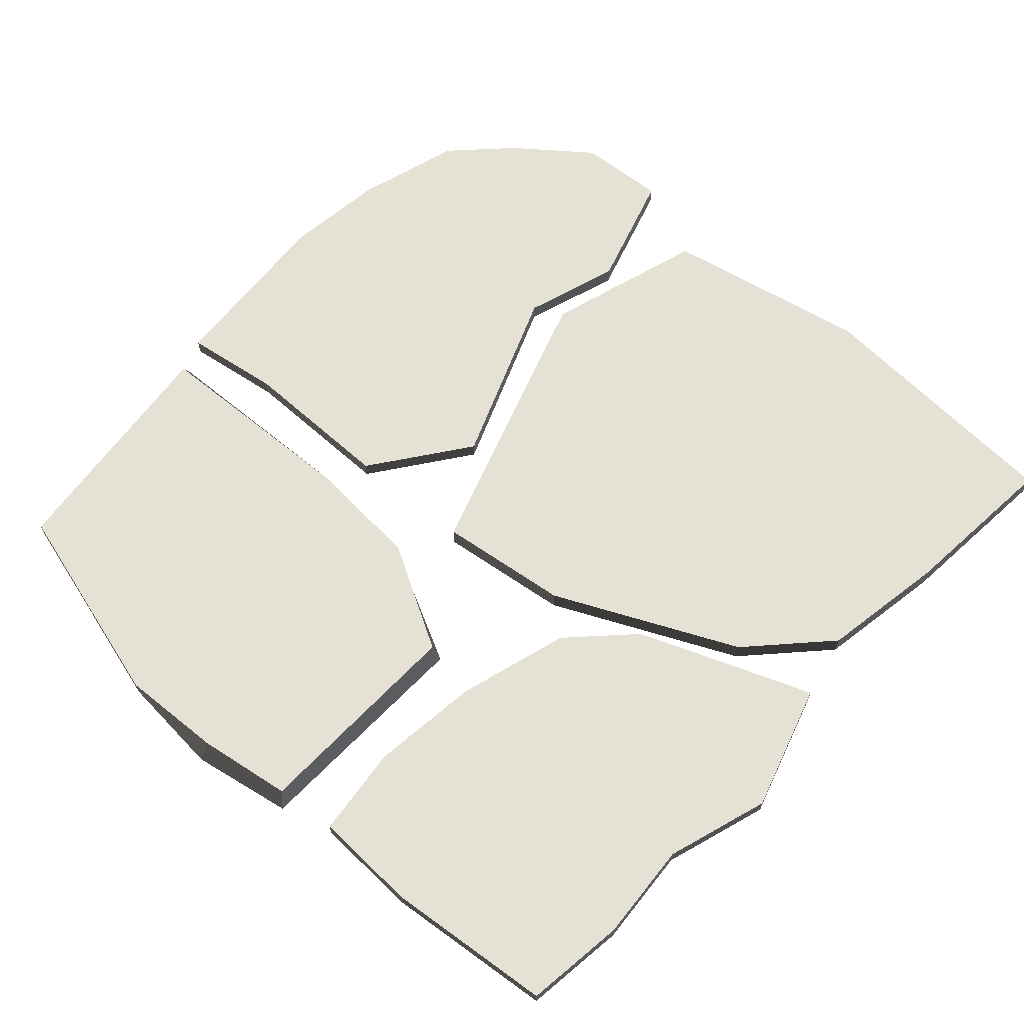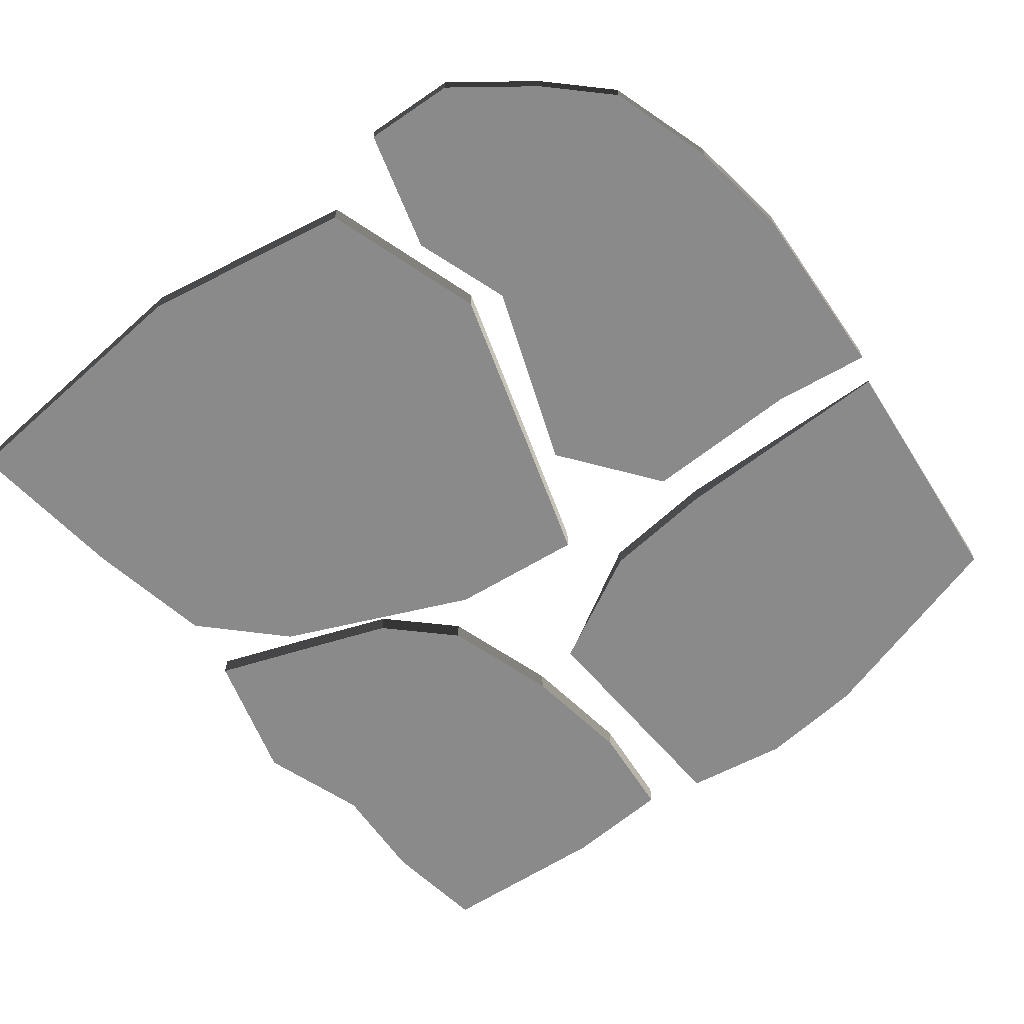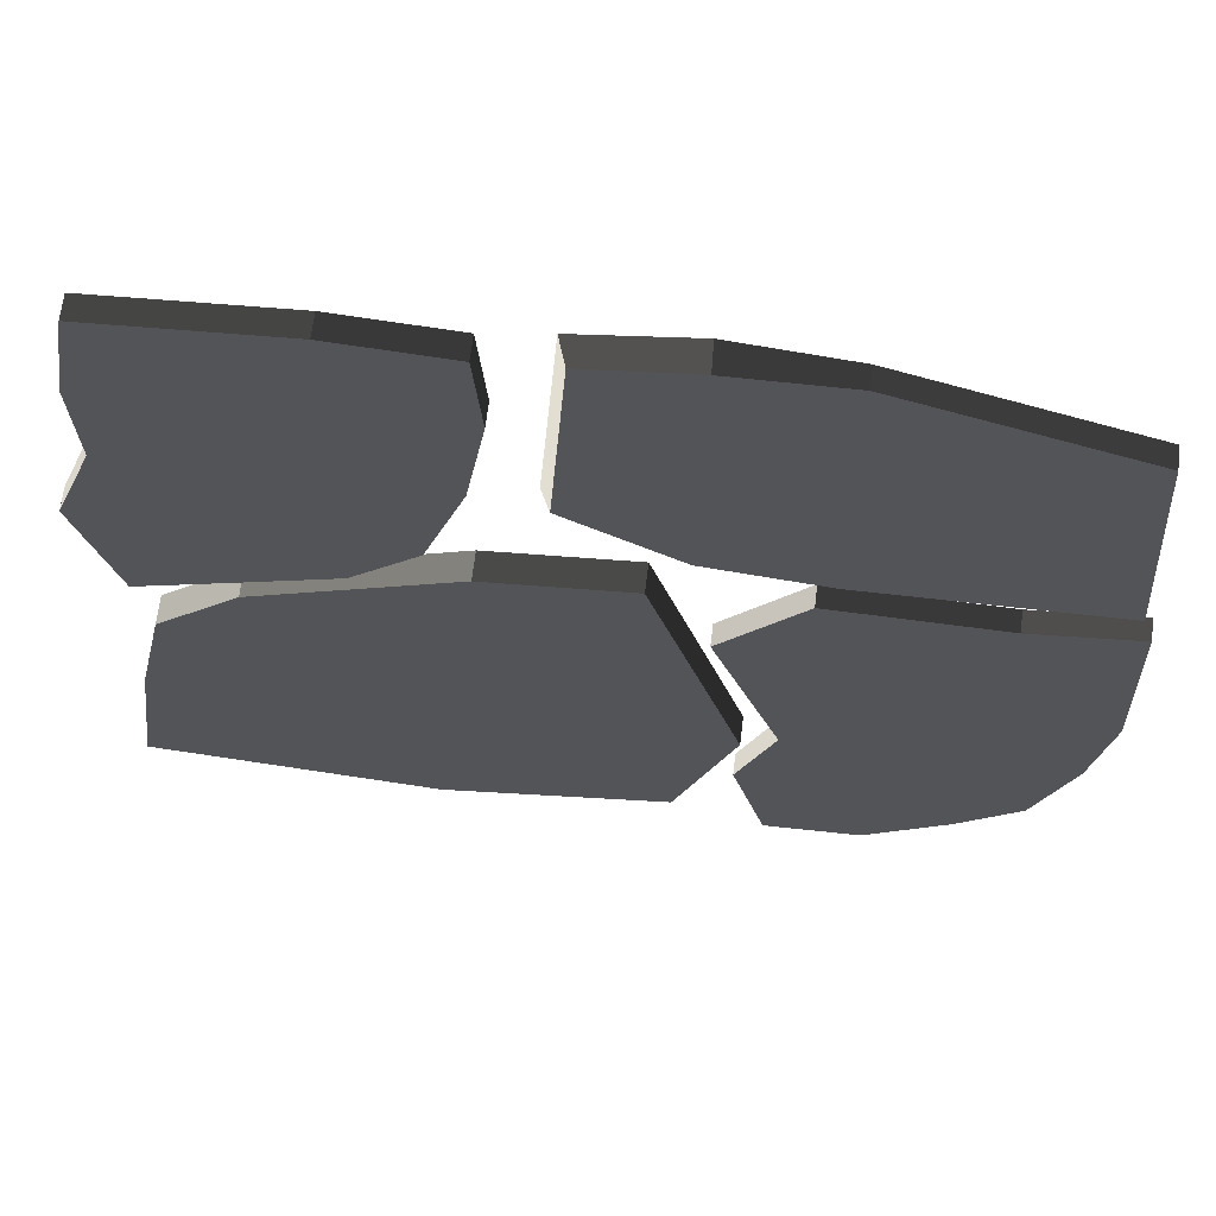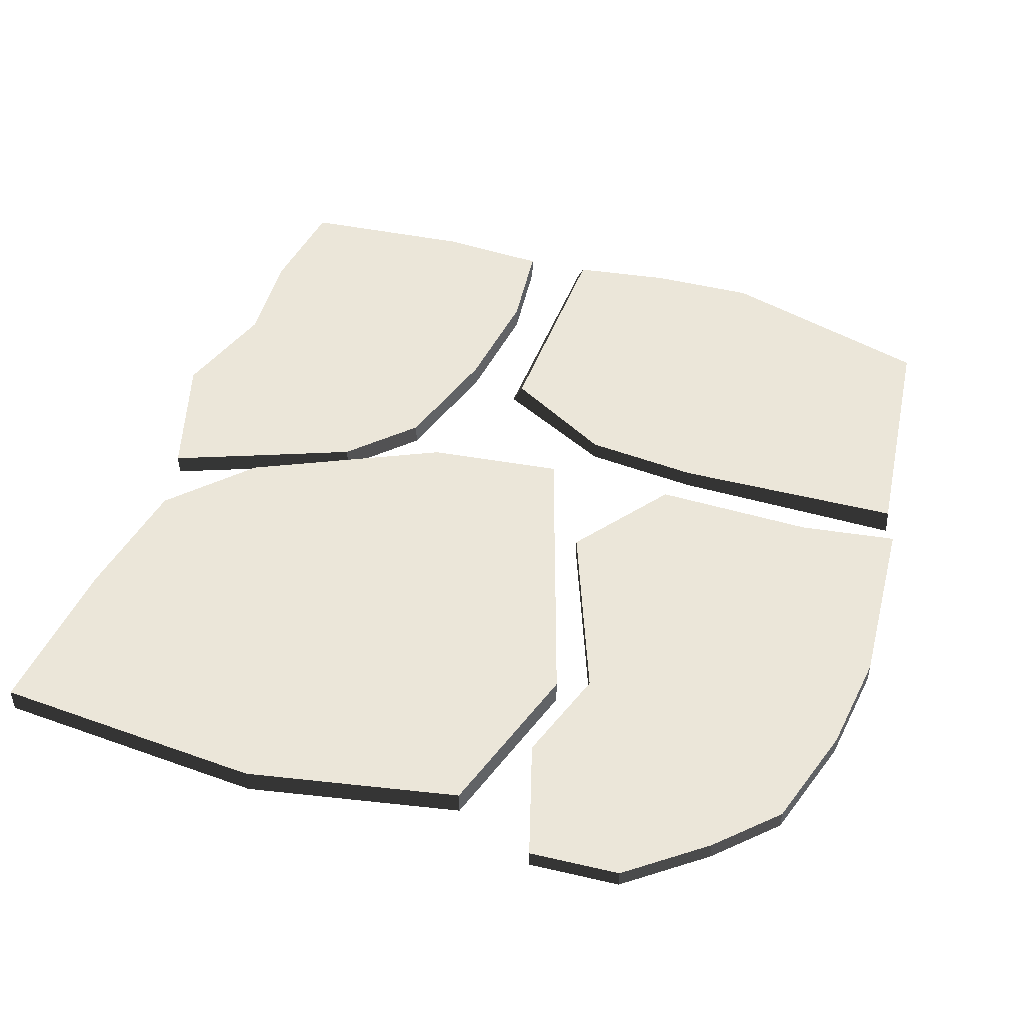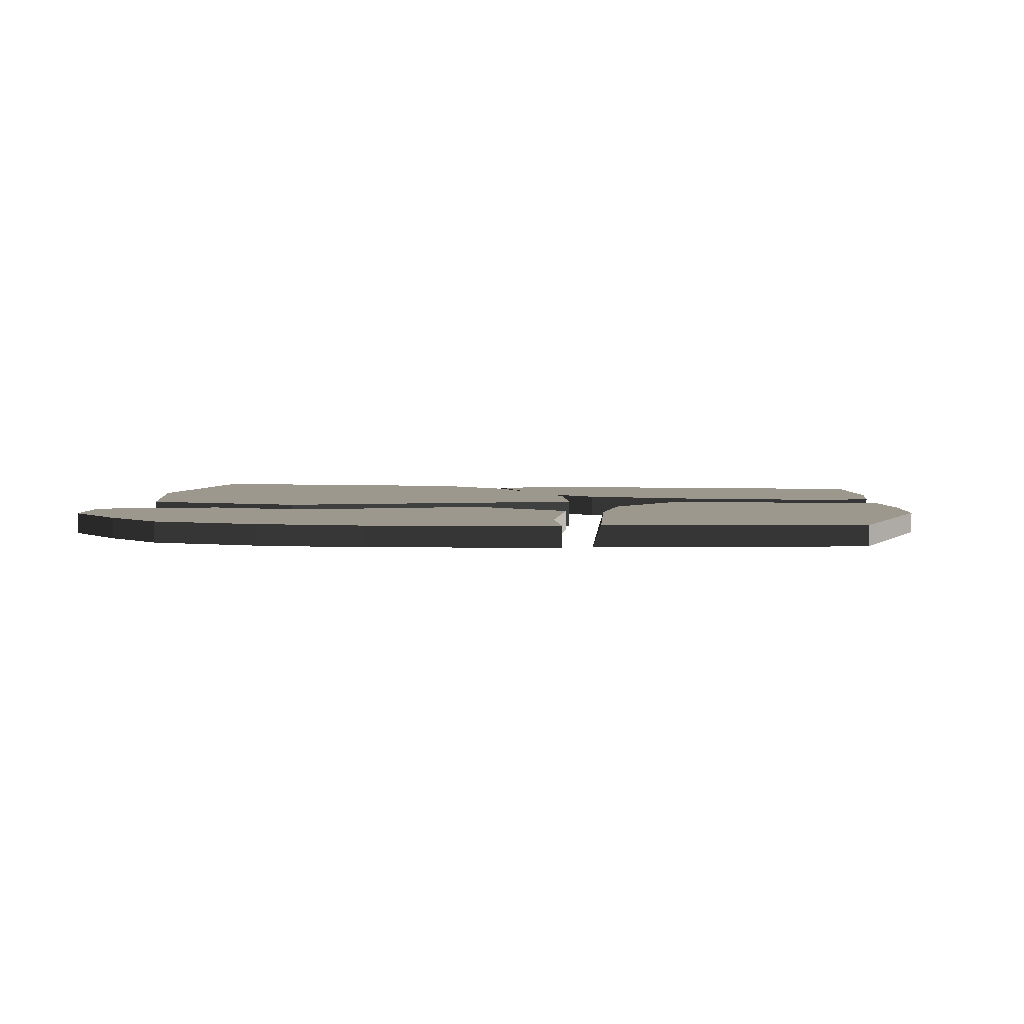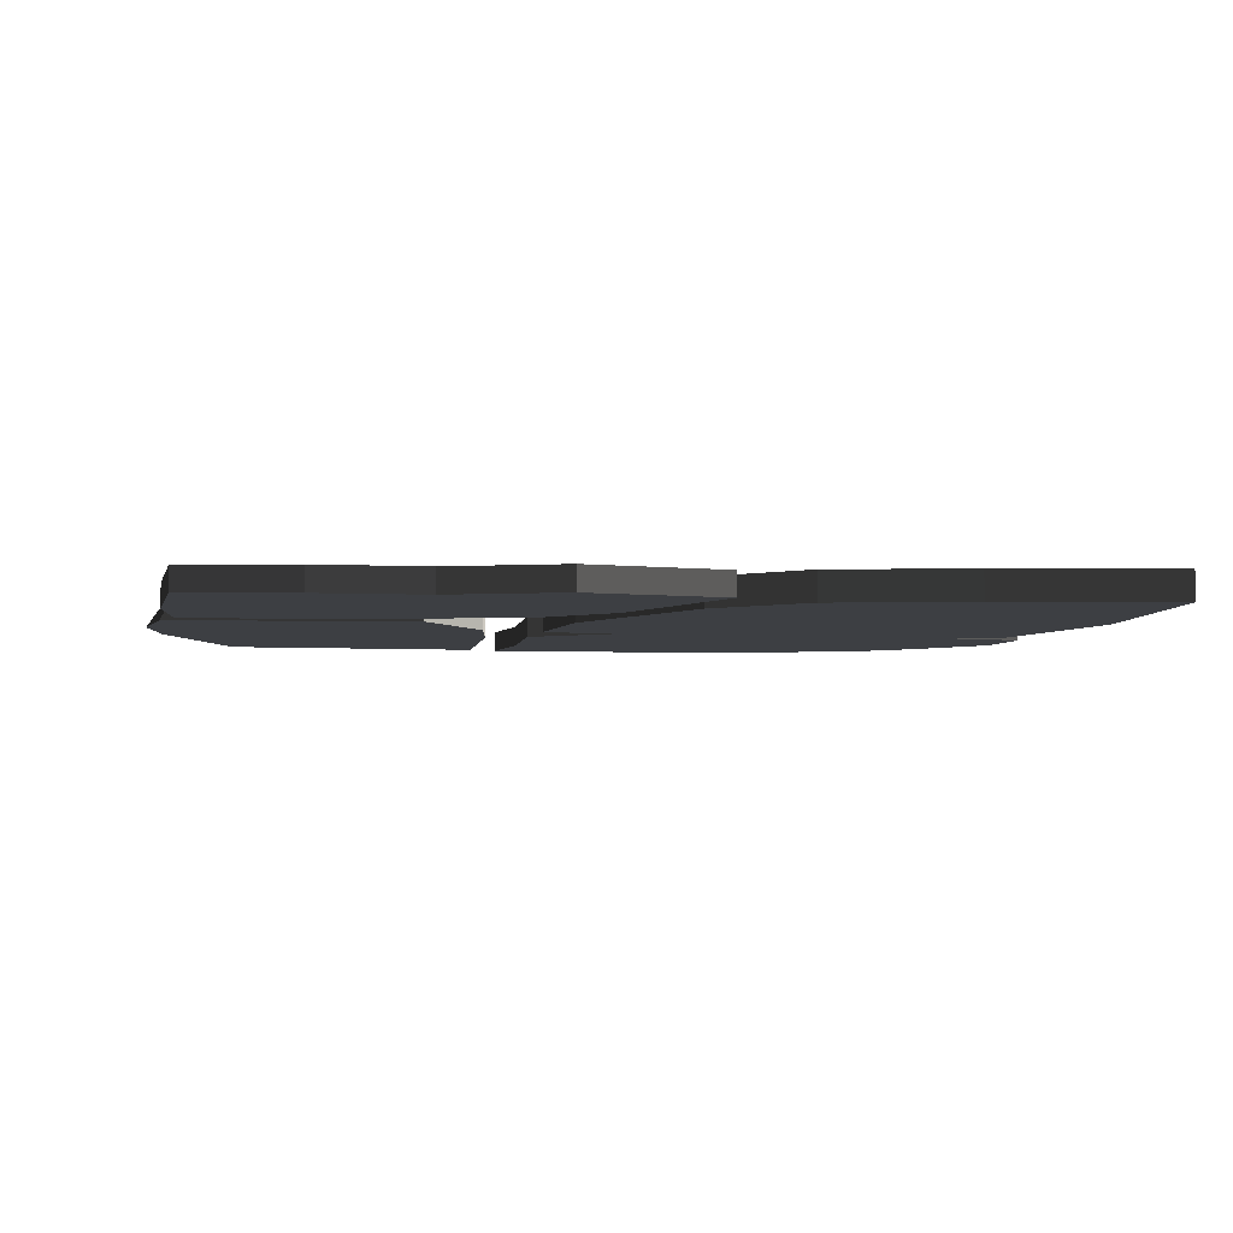
<metadata>
{"format":"obj","ext":"obj","renderer":"f3d","projection":"perspective","resolution":1024,"background":"white","views":[{"elev":64.3,"azim":40.0,"up":"+Y"},{"elev":-63.6,"azim":-143.5,"up":"+Y"},{"elev":66.2,"azim":-173.2,"up":"+Z"},{"elev":47.8,"azim":-163.7,"up":"+Y"},{"elev":3.1,"azim":-86.6,"up":"+Y"},{"elev":-3.9,"azim":81.4,"up":"+Y"}]}
</metadata>
<code>
v  0.045 -0.0365 0.7337
v  0.045 0.0365 0.7337
v  -0.7422 0.0365 0.4865
v  -0.7422 -0.0365 0.4865
v  -0.8099 0.0365 -0.4278
v  -0.8163 -0.0365 -0.4568
v  0.4485 -0.0365 -0.3837
v  0.4485 0.0365 -0.3837
v  0.841 0.0365 -0.1446
v  0.8777 -0.0365 -0.1468
v  0.7872 0.0365 0.6847
v  0.8163 -0.0365 0.722
v  0.4338 -0.0365 0.7792
v  0.4306 0.0365 0.7279
v  0.0307 0.0365 -0.4344
v  0.0307 -0.0365 -0.4344
v  0.2613 -0.0488 -1.67
v  0.2614 0.0491 -1.67
v  0.4684 0.0491 -2.264
v  0.4684 -0.0488 -2.264
v  1.252 -0.0488 -2.392
v  1.252 0.0491 -2.392
v  2.251 0.0491 -2.292
v  2.251 -0.0488 -2.292
v  2.07 -0.0488 -1.207
v  2.07 0.0491 -1.207
v  1.781 0.0491 -0.9263
v  1.781 -0.0488 -0.9263
v  1.074 -0.0488 -0.6265
v  1.074 0.0491 -0.6265
v  0.5768 0.0491 -0.5812
v  0.5768 -0.0488 -0.5812
v  1.295 -0.0488 -1.276
v  1.295 0.0491 -1.276
v  0.3868 0.0491 -1.236
v  1.219 0.0491 -1.675
v  2.171 -0.0488 -1.681
v  1.219 -0.0488 -1.675
v  2.171 0.0491 -1.681
v  0.3868 -0.0488 -1.236
v  0.3802 -0.0374 -0.9394
v  0.3802 0.037 -0.9394
v  0.095 0.037 -0.5802
v  0.095 -0.0374 -0.5802
v  -0.4896 -0.0374 -0.6012
v  -0.4896 0.037 -0.6012
v  -0.8518 0.037 -0.5603
v  -0.8518 -0.0374 -0.5603
v  -0.6831 -0.0374 -2.003
v  -0.6831 0.037 -2.003
v  -0.4657 0.037 -2.206
v  -0.4657 -0.0374 -2.206
v  -0.1768 -0.0374 -2.414
v  -0.1768 0.037 -2.414
v  0.155 0.037 -2.423
v  0.155 -0.0374 -2.423
v  -0.205 -0.0374 -1.989
v  -0.205 0.037 -1.989
v  0.273 0.037 -1.974
v  -0.3605 0.037 -1.259
v  0.1436 0.037 -1.621
v  -0.3349 0.037 -1.621
v  -0.3605 -0.0374 -1.259
v  -0.8753 -0.0374 -1.241
v  -0.8134 -0.0374 -1.62
v  -0.3349 -0.0374 -1.621
v  -0.8753 0.037 -1.241
v  -0.8134 0.037 -1.62
v  0.273 -0.0374 -1.974
v  0.1436 -0.0374 -1.621
v  2.115 -0.0405 0.283
v  2.115 0.0401 0.283
v  2.05 0.0401 0.6606
v  2.05 -0.0405 0.6606
v  1.417 -0.0405 0.7012
v  1.417 0.0401 0.7012
v  1.025 0.0401 0.6714
v  1.025 -0.0405 0.6714
v  1.208 -0.0405 -0.5033
v  1.208 0.0401 -0.5033
v  1.443 0.0401 -0.7231
v  1.443 -0.0405 -0.7231
v  1.756 -0.0405 -0.8336
v  1.756 0.0401 -0.8336
v  2.115 0.0401 -0.9583
v  2.115 -0.0405 -0.9583
v  1.726 -0.0405 -0.4878
v  1.726 0.0401 -0.4878
v  2.243 0.0401 -0.4722
v  1.557 0.0401 0.3026
v  2.103 0.0401 -0.09
v  1.585 0.0401 -0.0891
v  1.557 -0.0405 0.3026
v  0.9998 -0.0405 0.3223
v  1.067 -0.0405 -0.0883
v  1.585 -0.0405 -0.0891
v  0.9998 0.0401 0.3223
v  1.067 0.0401 -0.0883
v  2.243 -0.0405 -0.4722
v  2.103 -0.0405 -0.09
o pathStone07
g pathStone07
f 1 2 3 4
f 4 3 5 6
f 7 8 9 10
f 10 9 11 12
f 13 7 10 12
f 8 14 11 9
f 5 3 2 15
f 4 6 16 1
f 6 5 15 16
f 13 14 2 1
f 12 11 14 13
f 15 2 14 8
f 1 16 7 13
f 16 15 8 7
f 17 18 19 20
f 21 22 23 24
f 25 26 27 28
f 29 30 31 32
f 33 25 28 29
f 34 35 31 30
f 22 19 18 36
f 21 24 37 38
f 24 23 39 37
f 40 35 18 17
f 32 31 35 40
f 36 18 35 34
f 38 37 25 33
f 37 39 26 25
f 17 38 33 40
f 39 36 34 26
f 20 21 38 17
f 23 22 36 39
f 26 34 30 27
f 40 33 29 32
f 28 27 30 29
f 20 19 22 21
f 41 42 43 44
f 45 46 47 48
f 49 50 51 52
f 53 54 55 56
f 57 49 52 53
f 58 59 55 54
f 60 42 61 62
f 63 64 65 66
f 64 67 68 65
f 69 59 61 70
f 56 55 59 69
f 62 61 59 58
f 66 65 49 57
f 65 68 50 49
f 48 47 67 64
f 45 48 64 63
f 46 43 42 60
f 70 61 42 41
f 47 46 60 67
f 44 45 63 41
f 70 66 57 69
f 68 62 58 50
f 41 63 66 70
f 67 60 62 68
f 50 58 54 51
f 69 57 53 56
f 52 51 54 53
f 44 43 46 45
f 71 72 73 74
f 75 76 77 78
f 79 80 81 82
f 83 84 85 86
f 87 79 82 83
f 88 89 85 84
f 90 72 91 92
f 93 94 95 96
f 94 97 98 95
f 99 89 91 100
f 86 85 89 99
f 92 91 89 88
f 96 95 79 87
f 95 98 80 79
f 78 77 97 94
f 75 78 94 93
f 76 73 72 90
f 100 91 72 71
f 77 76 90 97
f 74 75 93 71
f 100 96 87 99
f 98 92 88 80
f 71 93 96 100
f 97 90 92 98
f 80 88 84 81
f 99 87 83 86
f 82 81 84 83
f 74 73 76 75

</code>
